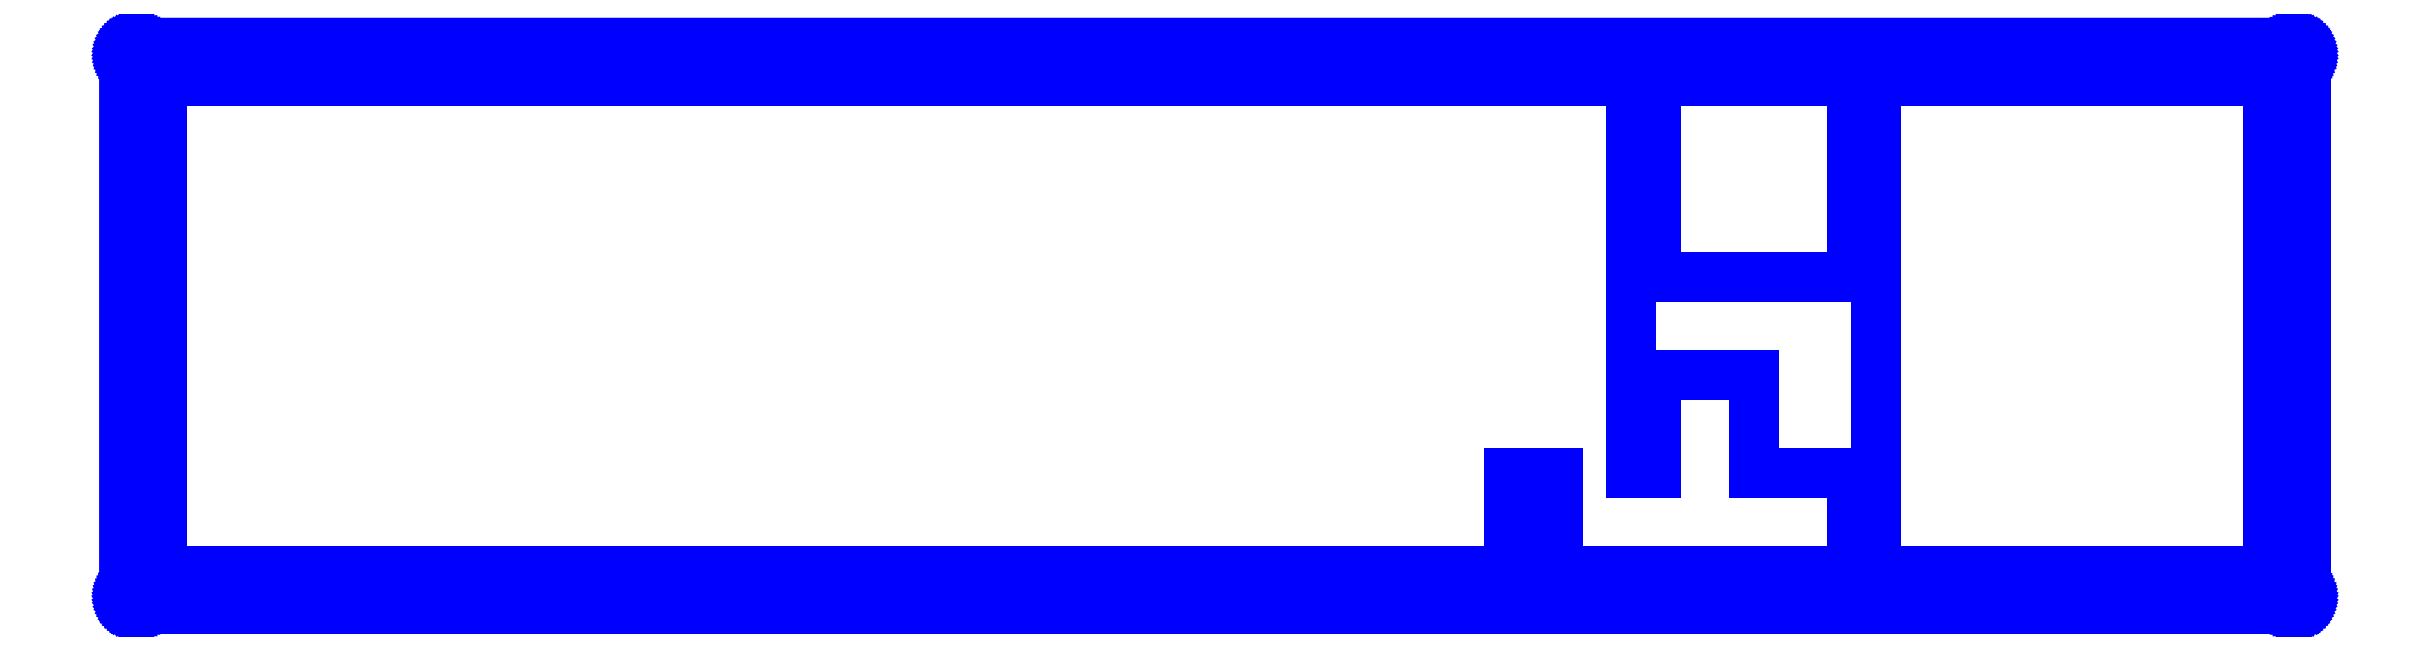
<metadata>
{"format":"dxf","ext":"dxf","renderer":"ezdxf+matplotlib","layout":"modelspace","background":"white","min_lineweight":24,"dpi":150}
</metadata>
<code>
0
SECTION
2
ENTITIES
0
LINE
8
0
10
421
20
109.9
30
0
11
421.2
21
109.9
31
0
0
LINE
8
0
10
421.2
20
109.9
30
0
11
421.4
21
109.8
31
0
0
LINE
8
0
10
421.4
20
109.8
30
0
11
421.6
21
109.8
31
0
0
LINE
8
0
10
421.6
20
109.8
30
0
11
421.8
21
109.8
31
0
0
LINE
8
0
10
421.8
20
109.8
30
0
11
421.9
21
109.7
31
0
0
LINE
8
0
10
421.9
20
109.7
30
0
11
422.1
21
109.6
31
0
0
LINE
8
0
10
422.1
20
109.6
30
0
11
422.3
21
109.5
31
0
0
LINE
8
0
10
422.3
20
109.5
30
0
11
422.4
21
109.4
31
0
0
LINE
8
0
10
422.4
20
109.4
30
0
11
422.6
21
109.3
31
0
0
LINE
8
0
10
422.6
20
109.3
30
0
11
422.7
21
109.2
31
0
0
LINE
8
0
10
422.7
20
109.2
30
0
11
422.8
21
109
31
0
0
LINE
8
0
10
422.8
20
109
30
0
11
422.9
21
108.9
31
0
0
LINE
8
0
10
422.9
20
108.9
30
0
11
423
21
108.7
31
0
0
LINE
8
0
10
423
20
108.7
30
0
11
423.1
21
108.6
31
0
0
LINE
8
0
10
423.1
20
108.6
30
0
11
423.2
21
108.4
31
0
0
LINE
8
0
10
423.2
20
108.4
30
0
11
423.3
21
108.2
31
0
0
LINE
8
0
10
423.3
20
108.2
30
0
11
423.3
21
108.1
31
0
0
LINE
8
0
10
423.3
20
108.1
30
0
11
423.4
21
107.9
31
0
0
LINE
8
0
10
423.4
20
107.9
30
0
11
423.4
21
107.7
31
0
0
LINE
8
0
10
423.4
20
107.7
30
0
11
423.4
21
107.5
31
0
0
LINE
8
0
10
423.4
20
107.5
30
0
11
423.4
21
2.447
31
0
0
LINE
8
0
10
423.4
20
2.447
30
0
11
423.4
21
2.263
31
0
0
LINE
8
0
10
423.4
20
2.263
30
0
11
423.4
21
2.077
31
0
0
LINE
8
0
10
423.4
20
2.077
30
0
11
423.3
21
1.893
31
0
0
LINE
8
0
10
423.3
20
1.893
30
0
11
423.3
21
1.716
31
0
0
LINE
8
0
10
423.3
20
1.716
30
0
11
423.2
21
1.541
31
0
0
LINE
8
0
10
423.2
20
1.541
30
0
11
423.1
21
1.37
31
0
0
LINE
8
0
10
423.1
20
1.37
30
0
11
423
21
1.209
31
0
0
LINE
8
0
10
423
20
1.209
30
0
11
422.9
21
1.053
31
0
0
LINE
8
0
10
422.9
20
1.053
30
0
11
422.8
21
0.9067
31
0
0
LINE
8
0
10
422.8
20
0.9067
30
0
11
422.7
21
0.7689
31
0
0
LINE
8
0
10
422.7
20
0.7689
30
0
11
422.6
21
0.6435
31
0
0
LINE
8
0
10
422.6
20
0.6435
30
0
11
422.4
21
0.5264
31
0
0
LINE
8
0
10
422.4
20
0.5264
30
0
11
422.3
21
0.4231
31
0
0
LINE
8
0
10
422.3
20
0.4231
30
0
11
422.1
21
0.3321
31
0
0
LINE
8
0
10
422.1
20
0.3321
30
0
11
421.9
21
0.2536
31
0
0
LINE
8
0
10
421.9
20
0.2536
30
0
11
421.8
21
0.1902
31
0
0
LINE
8
0
10
421.8
20
0.1902
30
0
11
421.6
21
0.1392
31
0
0
LINE
8
0
10
421.6
20
0.1392
30
0
11
421.4
21
0.1034
31
0
0
LINE
8
0
10
421.4
20
0.1034
30
0
11
421.2
21
0.0813
31
0
0
LINE
8
0
10
421.2
20
0.0813
30
0
11
421
21
0.07304
31
0
0
LINE
8
0
10
421
20
0.07304
30
0
11
2.469
21
0.07304
31
0
0
LINE
8
0
10
2.469
20
0.07304
30
0
11
2.283
21
0.0813
31
0
0
LINE
8
0
10
2.283
20
0.0813
30
0
11
2.097
21
0.1034
31
0
0
LINE
8
0
10
2.097
20
0.1034
30
0
11
1.914
21
0.1392
31
0
0
LINE
8
0
10
1.914
20
0.1392
30
0
11
1.736
21
0.1902
31
0
0
LINE
8
0
10
1.736
20
0.1902
30
0
11
1.561
21
0.2536
31
0
0
LINE
8
0
10
1.561
20
0.2536
30
0
11
1.39
21
0.3321
31
0
0
LINE
8
0
10
1.39
20
0.3321
30
0
11
1.229
21
0.4231
31
0
0
LINE
8
0
10
1.229
20
0.4231
30
0
11
1.073
21
0.5264
31
0
0
LINE
8
0
10
1.073
20
0.5264
30
0
11
0.9274
21
0.6435
31
0
0
LINE
8
0
10
0.9274
20
0.6435
30
0
11
0.7896
21
0.7689
31
0
0
LINE
8
0
10
0.7896
20
0.7689
30
0
11
0.6642
21
0.9067
31
0
0
LINE
8
0
10
0.6642
20
0.9067
30
0
11
0.5471
21
1.053
31
0
0
LINE
8
0
10
0.5471
20
1.053
30
0
11
0.4437
21
1.209
31
0
0
LINE
8
0
10
0.4437
20
1.209
30
0
11
0.3528
21
1.37
31
0
0
LINE
8
0
10
0.3528
20
1.37
30
0
11
0.2742
21
1.541
31
0
0
LINE
8
0
10
0.2742
20
1.541
30
0
11
0.2108
21
1.716
31
0
0
LINE
8
0
10
0.2108
20
1.716
30
0
11
0.1599
21
1.893
31
0
0
LINE
8
0
10
0.1599
20
1.893
30
0
11
0.124
21
2.077
31
0
0
LINE
8
0
10
0.124
20
2.077
30
0
11
0.102
21
2.263
31
0
0
LINE
8
0
10
0.102
20
2.263
30
0
11
0.09371
21
2.449
31
0
0
LINE
8
0
10
0.09371
20
2.449
30
0
11
0.09508
21
107.5
31
0
0
LINE
8
0
10
0.09508
20
107.5
30
0
11
0.102
21
107.7
31
0
0
LINE
8
0
10
0.102
20
107.7
30
0
11
0.124
21
107.9
31
0
0
LINE
8
0
10
0.124
20
107.9
30
0
11
0.1599
21
108.1
31
0
0
LINE
8
0
10
0.1599
20
108.1
30
0
11
0.2108
21
108.2
31
0
0
LINE
8
0
10
0.2108
20
108.2
30
0
11
0.2742
21
108.4
31
0
0
LINE
8
0
10
0.2742
20
108.4
30
0
11
0.3528
21
108.6
31
0
0
LINE
8
0
10
0.3528
20
108.6
30
0
11
0.4437
21
108.7
31
0
0
LINE
8
0
10
0.4437
20
108.7
30
0
11
0.5471
21
108.9
31
0
0
LINE
8
0
10
0.5471
20
108.9
30
0
11
0.6642
21
109
31
0
0
LINE
8
0
10
0.6642
20
109
30
0
11
0.7896
21
109.2
31
0
0
LINE
8
0
10
0.7896
20
109.2
30
0
11
0.9274
21
109.3
31
0
0
LINE
8
0
10
0.9274
20
109.3
30
0
11
1.073
21
109.4
31
0
0
LINE
8
0
10
1.073
20
109.4
30
0
11
1.229
21
109.5
31
0
0
LINE
8
0
10
1.229
20
109.5
30
0
11
1.39
21
109.6
31
0
0
LINE
8
0
10
1.39
20
109.6
30
0
11
1.561
21
109.7
31
0
0
LINE
8
0
10
1.561
20
109.7
30
0
11
1.736
21
109.8
31
0
0
LINE
8
0
10
1.736
20
109.8
30
0
11
1.914
21
109.8
31
0
0
LINE
8
0
10
1.914
20
109.8
30
0
11
2.097
21
109.8
31
0
0
LINE
8
0
10
2.097
20
109.8
30
0
11
2.283
21
109.9
31
0
0
LINE
8
0
10
2.283
20
109.9
30
0
11
2.469
21
109.9
31
0
0
LINE
8
0
10
2.469
20
109.9
30
0
11
421
21
109.9
31
0
0
LINE
8
0
10
419.3
20
5.339
30
0
11
418.8
21
5.089
31
0
0
LINE
8
0
10
418.8
20
5.089
30
0
11
418.4
21
4.702
31
0
0
LINE
8
0
10
418.4
20
4.702
30
0
11
418.1
21
4.214
31
0
0
LINE
8
0
10
418.1
20
4.214
30
0
11
418
21
3.672
31
0
0
LINE
8
0
10
418
20
3.672
30
0
11
418.1
21
3.134
31
0
0
LINE
8
0
10
418.1
20
3.134
30
0
11
418.4
21
2.644
31
0
0
LINE
8
0
10
418.4
20
2.644
30
0
11
418.8
21
2.259
31
0
0
LINE
8
0
10
418.8
20
2.259
30
0
11
419.3
21
2.009
31
0
0
LINE
8
0
10
419.3
20
2.009
30
0
11
419.8
21
1.924
31
0
0
LINE
8
0
10
419.8
20
1.924
30
0
11
420.3
21
2.009
31
0
0
LINE
8
0
10
420.3
20
2.009
30
0
11
420.8
21
2.259
31
0
0
LINE
8
0
10
420.8
20
2.259
30
0
11
421.2
21
2.644
31
0
0
LINE
8
0
10
421.2
20
2.644
30
0
11
421.5
21
3.134
31
0
0
LINE
8
0
10
421.5
20
3.134
30
0
11
421.5
21
3.672
31
0
0
LINE
8
0
10
421.5
20
3.672
30
0
11
421.5
21
4.214
31
0
0
LINE
8
0
10
421.5
20
4.214
30
0
11
421.2
21
4.702
31
0
0
LINE
8
0
10
421.2
20
4.702
30
0
11
420.8
21
5.089
31
0
0
LINE
8
0
10
420.8
20
5.089
30
0
11
420.3
21
5.339
31
0
0
LINE
8
0
10
420.3
20
5.339
30
0
11
419.8
21
5.423
31
0
0
LINE
8
0
10
419.8
20
5.423
30
0
11
419.3
21
5.339
31
0
0
LINE
8
0
10
211.2
20
5.339
30
0
11
210.7
21
5.089
31
0
0
LINE
8
0
10
210.7
20
5.089
30
0
11
210.3
21
4.702
31
0
0
LINE
8
0
10
210.3
20
4.702
30
0
11
210.1
21
4.214
31
0
0
LINE
8
0
10
210.1
20
4.214
30
0
11
210
21
3.672
31
0
0
LINE
8
0
10
210
20
3.672
30
0
11
210.1
21
3.134
31
0
0
LINE
8
0
10
210.1
20
3.134
30
0
11
210.3
21
2.644
31
0
0
LINE
8
0
10
210.3
20
2.644
30
0
11
210.7
21
2.259
31
0
0
LINE
8
0
10
210.7
20
2.259
30
0
11
211.2
21
2.009
31
0
0
LINE
8
0
10
211.2
20
2.009
30
0
11
211.7
21
1.924
31
0
0
LINE
8
0
10
211.7
20
1.924
30
0
11
212.3
21
2.009
31
0
0
LINE
8
0
10
212.3
20
2.009
30
0
11
212.8
21
2.259
31
0
0
LINE
8
0
10
212.8
20
2.259
30
0
11
213.2
21
2.644
31
0
0
LINE
8
0
10
213.2
20
2.644
30
0
11
213.4
21
3.134
31
0
0
LINE
8
0
10
213.4
20
3.134
30
0
11
213.5
21
3.672
31
0
0
LINE
8
0
10
213.5
20
3.672
30
0
11
213.4
21
4.214
31
0
0
LINE
8
0
10
213.4
20
4.214
30
0
11
213.2
21
4.702
31
0
0
LINE
8
0
10
213.2
20
4.702
30
0
11
212.8
21
5.089
31
0
0
LINE
8
0
10
212.8
20
5.089
30
0
11
212.3
21
5.339
31
0
0
LINE
8
0
10
212.3
20
5.339
30
0
11
211.7
21
5.423
31
0
0
LINE
8
0
10
211.7
20
5.423
30
0
11
211.2
21
5.339
31
0
0
LINE
8
0
10
3.153
20
5.339
30
0
11
2.665
21
5.089
31
0
0
LINE
8
0
10
2.665
20
5.089
30
0
11
2.279
21
4.702
31
0
0
LINE
8
0
10
2.279
20
4.702
30
0
11
2.03
21
4.214
31
0
0
LINE
8
0
10
2.03
20
4.214
30
0
11
1.944
21
3.672
31
0
0
LINE
8
0
10
1.944
20
3.672
30
0
11
2.03
21
3.134
31
0
0
LINE
8
0
10
2.03
20
3.134
30
0
11
2.279
21
2.644
31
0
0
LINE
8
0
10
2.279
20
2.644
30
0
11
2.665
21
2.259
31
0
0
LINE
8
0
10
2.665
20
2.259
30
0
11
3.153
21
2.009
31
0
0
LINE
8
0
10
3.153
20
2.009
30
0
11
3.693
21
1.924
31
0
0
LINE
8
0
10
3.693
20
1.924
30
0
11
4.235
21
2.009
31
0
0
LINE
8
0
10
4.235
20
2.009
30
0
11
4.723
21
2.259
31
0
0
LINE
8
0
10
4.723
20
2.259
30
0
11
5.11
21
2.644
31
0
0
LINE
8
0
10
5.11
20
2.644
30
0
11
5.359
21
3.134
31
0
0
LINE
8
0
10
5.359
20
3.134
30
0
11
5.443
21
3.672
31
0
0
LINE
8
0
10
5.443
20
3.672
30
0
11
5.359
21
4.214
31
0
0
LINE
8
0
10
5.359
20
4.214
30
0
11
5.11
21
4.702
31
0
0
LINE
8
0
10
5.11
20
4.702
30
0
11
4.723
21
5.089
31
0
0
LINE
8
0
10
4.723
20
5.089
30
0
11
4.235
21
5.339
31
0
0
LINE
8
0
10
4.235
20
5.339
30
0
11
3.693
21
5.423
31
0
0
LINE
8
0
10
3.693
20
5.423
30
0
11
3.153
21
5.339
31
0
0
LINE
8
0
10
7.494
20
102.5
30
0
11
7.494
21
64.48
31
0
0
LINE
8
0
10
7.494
20
64.48
30
0
11
7.492
21
64.48
31
0
0
LINE
8
0
10
7.492
20
64.48
30
0
11
7.492
21
45.47
31
0
0
LINE
8
0
10
7.492
20
45.47
30
0
11
7.494
21
45.47
31
0
0
LINE
8
0
10
7.494
20
45.47
30
0
11
7.494
21
7.473
31
0
0
LINE
8
0
10
7.494
20
7.473
30
0
11
268.7
21
7.473
31
0
0
LINE
8
0
10
268.7
20
7.473
30
0
11
268.7
21
26.47
31
0
0
LINE
8
0
10
268.7
20
26.47
30
0
11
278.2
21
26.47
31
0
0
LINE
8
0
10
278.2
20
26.47
30
0
11
278.2
21
7.473
31
0
0
LINE
8
0
10
278.2
20
7.473
30
0
11
335.2
21
7.473
31
0
0
LINE
8
0
10
335.2
20
7.473
30
0
11
335.2
21
26.47
31
0
0
LINE
8
0
10
335.2
20
26.47
30
0
11
316.2
21
26.47
31
0
0
LINE
8
0
10
316.2
20
26.47
30
0
11
316.2
21
45.48
31
0
0
LINE
8
0
10
316.2
20
45.48
30
0
11
297.2
21
45.48
31
0
0
LINE
8
0
10
297.2
20
45.48
30
0
11
297.2
21
26.47
31
0
0
LINE
8
0
10
297.2
20
26.47
30
0
11
292.5
21
26.47
31
0
0
LINE
8
0
10
292.5
20
26.47
30
0
11
292.5
21
102.5
31
0
0
LINE
8
0
10
292.5
20
102.5
30
0
11
7.494
21
102.5
31
0
0
LINE
8
0
10
340
20
102.5
30
0
11
416
21
102.5
31
0
0
LINE
8
0
10
416
20
102.5
30
0
11
416
21
7.473
31
0
0
LINE
8
0
10
416
20
7.473
30
0
11
340
21
7.473
31
0
0
LINE
8
0
10
340
20
7.473
30
0
11
340
21
102.5
31
0
0
LINE
8
0
10
297.2
20
102.5
30
0
11
335.2
21
102.5
31
0
0
LINE
8
0
10
335.2
20
102.5
30
0
11
335.2
21
64.47
31
0
0
LINE
8
0
10
335.2
20
64.47
30
0
11
297.2
21
64.47
31
0
0
LINE
8
0
10
297.2
20
64.47
30
0
11
297.2
21
102.5
31
0
0
LINE
8
0
10
211.2
20
107.9
30
0
11
210.7
21
107.7
31
0
0
LINE
8
0
10
210.7
20
107.7
30
0
11
210.3
21
107.3
31
0
0
LINE
8
0
10
210.3
20
107.3
30
0
11
210.1
21
106.8
31
0
0
LINE
8
0
10
210.1
20
106.8
30
0
11
210
21
106.3
31
0
0
LINE
8
0
10
210
20
106.3
30
0
11
210.1
21
105.7
31
0
0
LINE
8
0
10
210.1
20
105.7
30
0
11
210.3
21
105.2
31
0
0
LINE
8
0
10
210.3
20
105.2
30
0
11
210.7
21
104.9
31
0
0
LINE
8
0
10
210.7
20
104.9
30
0
11
211.2
21
104.6
31
0
0
LINE
8
0
10
211.2
20
104.6
30
0
11
211.7
21
104.5
31
0
0
LINE
8
0
10
211.7
20
104.5
30
0
11
212.3
21
104.6
31
0
0
LINE
8
0
10
212.3
20
104.6
30
0
11
212.8
21
104.9
31
0
0
LINE
8
0
10
212.8
20
104.9
30
0
11
213.2
21
105.2
31
0
0
LINE
8
0
10
213.2
20
105.2
30
0
11
213.4
21
105.7
31
0
0
LINE
8
0
10
213.4
20
105.7
30
0
11
213.5
21
106.3
31
0
0
LINE
8
0
10
213.5
20
106.3
30
0
11
213.4
21
106.8
31
0
0
LINE
8
0
10
213.4
20
106.8
30
0
11
213.2
21
107.3
31
0
0
LINE
8
0
10
213.2
20
107.3
30
0
11
212.8
21
107.7
31
0
0
LINE
8
0
10
212.8
20
107.7
30
0
11
212.3
21
107.9
31
0
0
LINE
8
0
10
212.3
20
107.9
30
0
11
211.7
21
108
31
0
0
LINE
8
0
10
211.7
20
108
30
0
11
211.2
21
107.9
31
0
0
LINE
8
0
10
419.3
20
107.9
30
0
11
418.8
21
107.7
31
0
0
LINE
8
0
10
418.8
20
107.7
30
0
11
418.4
21
107.3
31
0
0
LINE
8
0
10
418.4
20
107.3
30
0
11
418.1
21
106.8
31
0
0
LINE
8
0
10
418.1
20
106.8
30
0
11
418
21
106.3
31
0
0
LINE
8
0
10
418
20
106.3
30
0
11
418.1
21
105.7
31
0
0
LINE
8
0
10
418.1
20
105.7
30
0
11
418.4
21
105.2
31
0
0
LINE
8
0
10
418.4
20
105.2
30
0
11
418.8
21
104.9
31
0
0
LINE
8
0
10
418.8
20
104.9
30
0
11
419.3
21
104.6
31
0
0
LINE
8
0
10
419.3
20
104.6
30
0
11
419.8
21
104.5
31
0
0
LINE
8
0
10
419.8
20
104.5
30
0
11
420.3
21
104.6
31
0
0
LINE
8
0
10
420.3
20
104.6
30
0
11
420.8
21
104.9
31
0
0
LINE
8
0
10
420.8
20
104.9
30
0
11
421.2
21
105.2
31
0
0
LINE
8
0
10
421.2
20
105.2
30
0
11
421.5
21
105.7
31
0
0
LINE
8
0
10
421.5
20
105.7
30
0
11
421.5
21
106.3
31
0
0
LINE
8
0
10
421.5
20
106.3
30
0
11
421.5
21
106.8
31
0
0
LINE
8
0
10
421.5
20
106.8
30
0
11
421.2
21
107.3
31
0
0
LINE
8
0
10
421.2
20
107.3
30
0
11
420.8
21
107.7
31
0
0
LINE
8
0
10
420.8
20
107.7
30
0
11
420.3
21
107.9
31
0
0
LINE
8
0
10
420.3
20
107.9
30
0
11
419.8
21
108
31
0
0
LINE
8
0
10
419.8
20
108
30
0
11
419.3
21
107.9
31
0
0
LINE
8
0
10
3.153
20
107.9
30
0
11
2.665
21
107.7
31
0
0
LINE
8
0
10
2.665
20
107.7
30
0
11
2.279
21
107.3
31
0
0
LINE
8
0
10
2.279
20
107.3
30
0
11
2.03
21
106.8
31
0
0
LINE
8
0
10
2.03
20
106.8
30
0
11
1.944
21
106.3
31
0
0
LINE
8
0
10
1.944
20
106.3
30
0
11
2.03
21
105.7
31
0
0
LINE
8
0
10
2.03
20
105.7
30
0
11
2.279
21
105.2
31
0
0
LINE
8
0
10
2.279
20
105.2
30
0
11
2.665
21
104.9
31
0
0
LINE
8
0
10
2.665
20
104.9
30
0
11
3.153
21
104.6
31
0
0
LINE
8
0
10
3.153
20
104.6
30
0
11
3.693
21
104.5
31
0
0
LINE
8
0
10
3.693
20
104.5
30
0
11
4.235
21
104.6
31
0
0
LINE
8
0
10
4.235
20
104.6
30
0
11
4.723
21
104.9
31
0
0
LINE
8
0
10
4.723
20
104.9
30
0
11
5.11
21
105.2
31
0
0
LINE
8
0
10
5.11
20
105.2
30
0
11
5.359
21
105.7
31
0
0
LINE
8
0
10
5.359
20
105.7
30
0
11
5.443
21
106.3
31
0
0
LINE
8
0
10
5.443
20
106.3
30
0
11
5.359
21
106.8
31
0
0
LINE
8
0
10
5.359
20
106.8
30
0
11
5.11
21
107.3
31
0
0
LINE
8
0
10
5.11
20
107.3
30
0
11
4.723
21
107.7
31
0
0
LINE
8
0
10
4.723
20
107.7
30
0
11
4.235
21
107.9
31
0
0
LINE
8
0
10
4.235
20
107.9
30
0
11
3.693
21
108
31
0
0
LINE
8
0
10
3.693
20
108
30
0
11
3.153
21
107.9
31
0
0
ENDSEC
0
EOF

</code>
